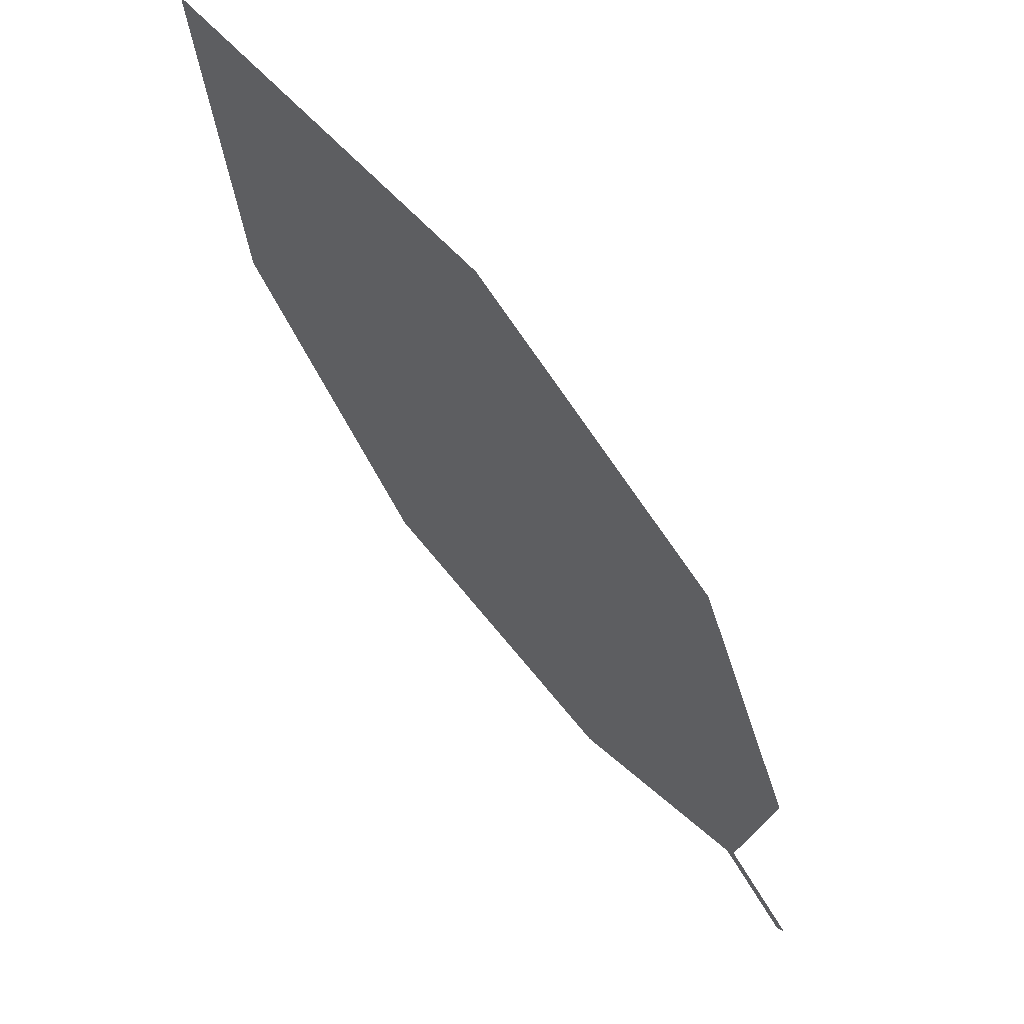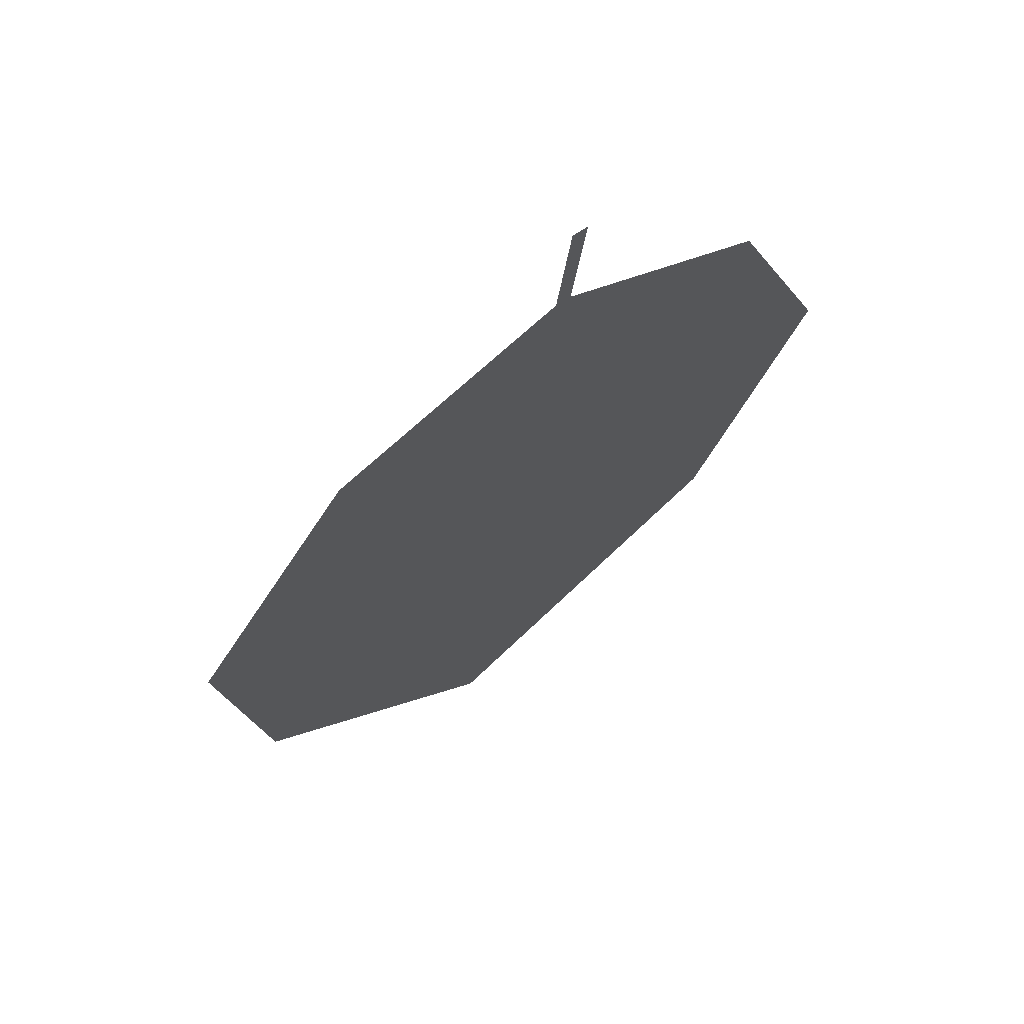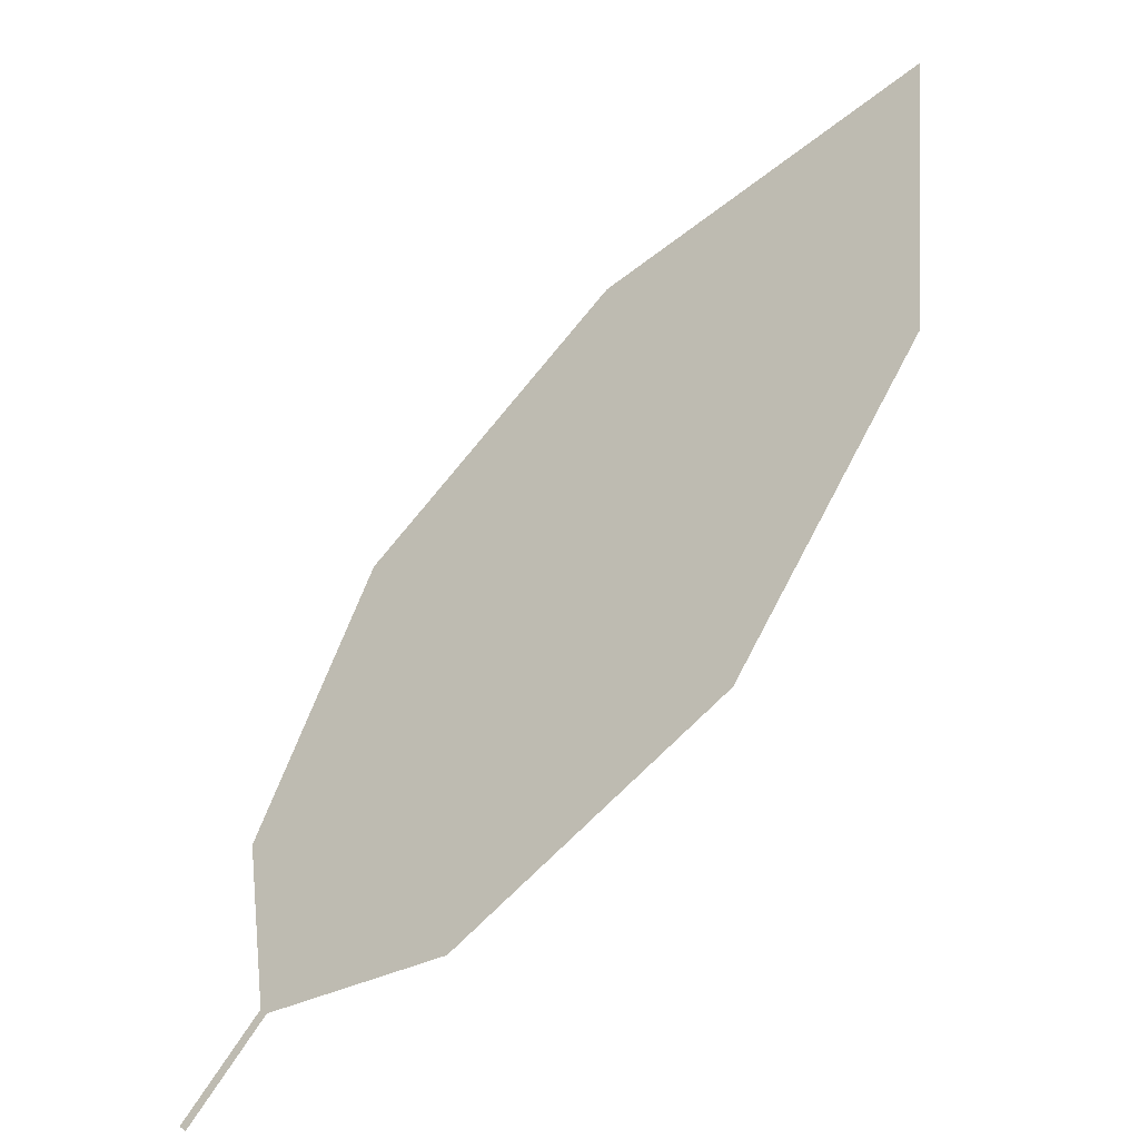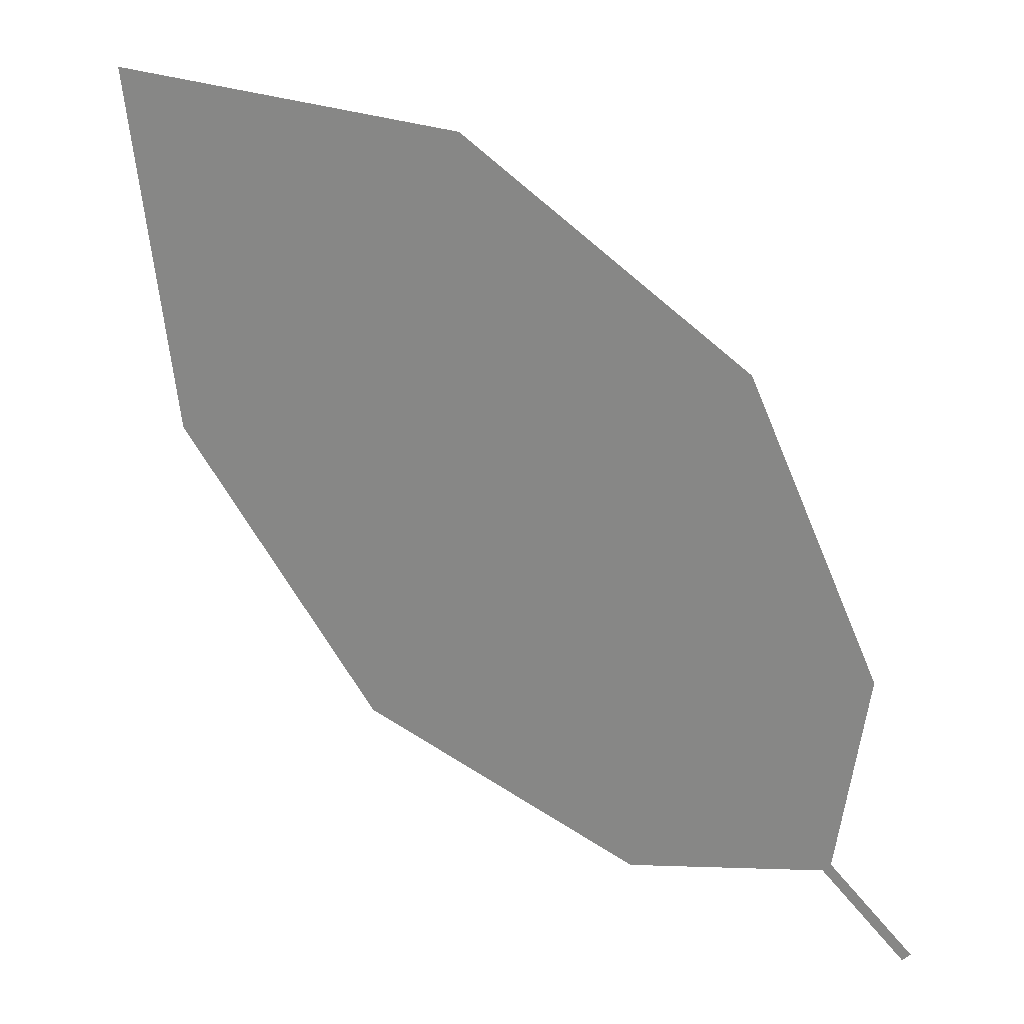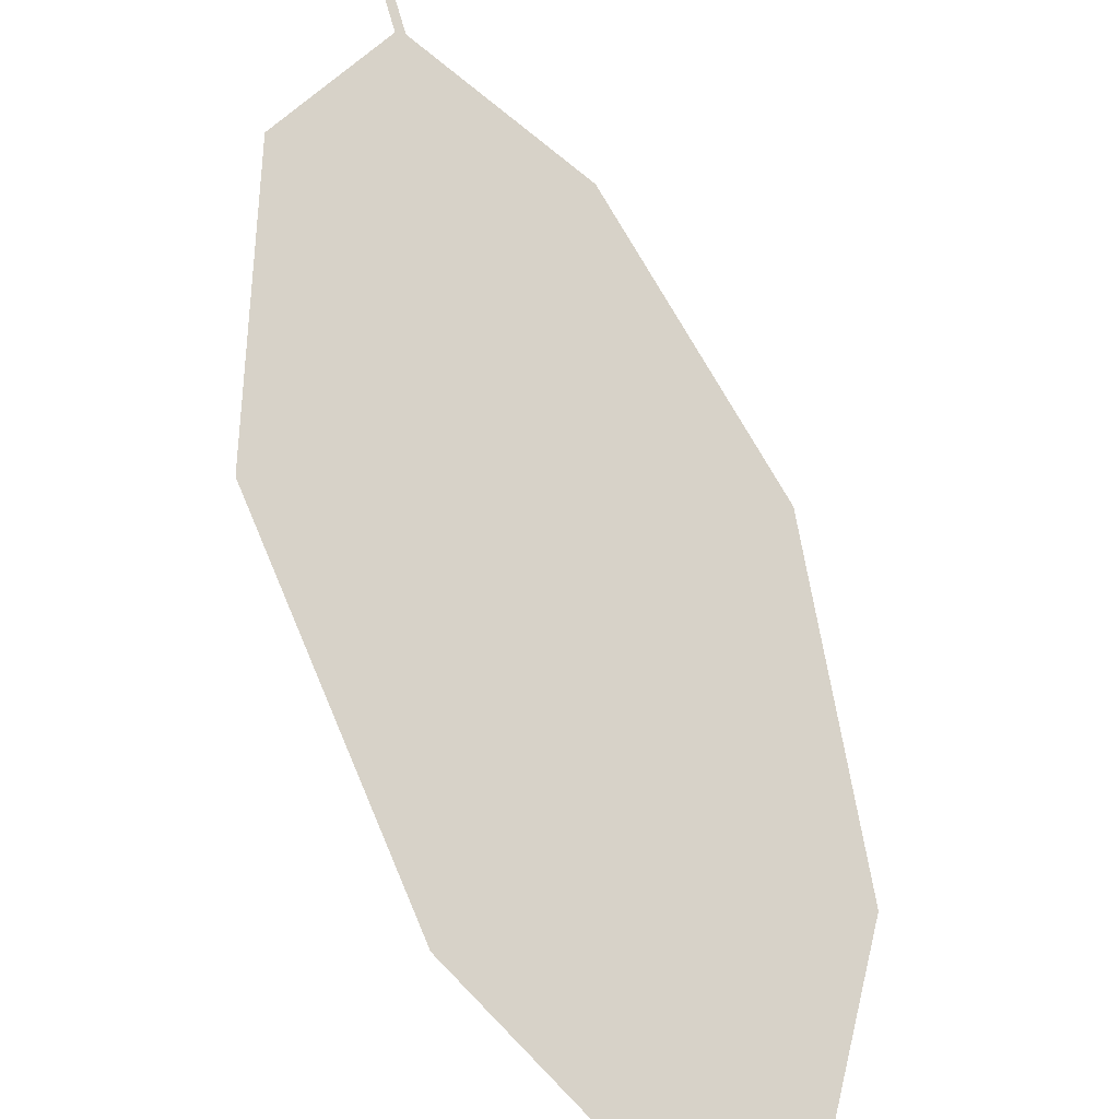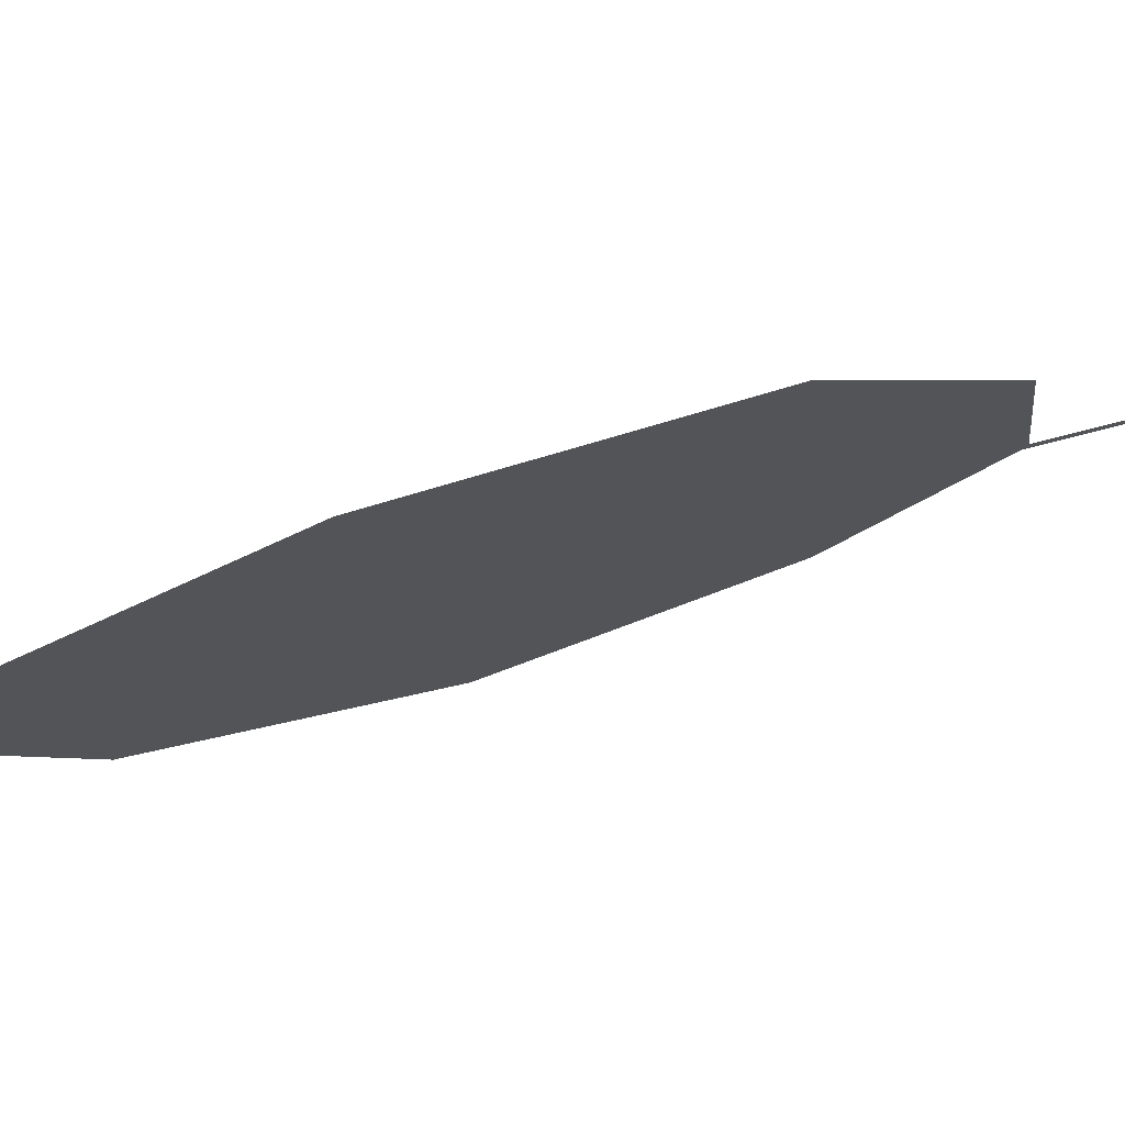
<metadata>
{"format":"obj","ext":"obj","renderer":"f3d","projection":"perspective","resolution":1024,"background":"white","views":[{"elev":66.2,"azim":-178.8,"up":"+Z"},{"elev":15.4,"azim":-147.6,"up":"+Y"},{"elev":-51.2,"azim":-5.1,"up":"+Z"},{"elev":25.4,"azim":160.4,"up":"+Z"},{"elev":36.7,"azim":18.3,"up":"+Y"},{"elev":-53.8,"azim":117.7,"up":"+Y"}]}
</metadata>
<code>
o Leaves.154_leaves.154
v 0.05075 -0.03423 2.515
v 0.0584 -0.04236 2.525
v 0.05151 -0.03488 2.514
v 0.05075 -0.03423 2.515
v 0.0584 -0.04236 2.525
v 0.05151 -0.03488 2.514
v 0.05916 -0.04302 2.524
v 0.1238 -0.1087 2.567
v 0.07787 -0.06063 2.518
v 0.05916 -0.04302 2.524
v 0.1238 -0.1087 2.567
v 0.07787 -0.06063 2.518
v 0.1046 -0.08751 2.531
v 0.1046 -0.08751 2.531
v 0.09326 -0.08252 2.612
v 0.1276 -0.1159 2.614
v 0.1276 -0.1159 2.614
v 0.09326 -0.08252 2.612
v 0.06649 -0.05484 2.587
v 0.05499 -0.04103 2.551
v 0.06649 -0.05484 2.587
v 0.05499 -0.04103 2.551
f 1 2 5 4
f 1 3 10 2
f 3 1 4 6
f 4 5 7 6
f 10 3 6 7
f 18 8 7 5
f 8 14 9 7
f 12 10 7 9
f 15 2 10 11
f 11 10 12 13
f 13 12 9 14
f 11 13 14 8
f 15 11 16
f 16 11 8 17
f 15 16 17 18
f 18 17 8
f 21 15 18 19
f 5 20 19 18
f 22 21 19 20
f 2 15 21 22
f 2 22 20 5

</code>
